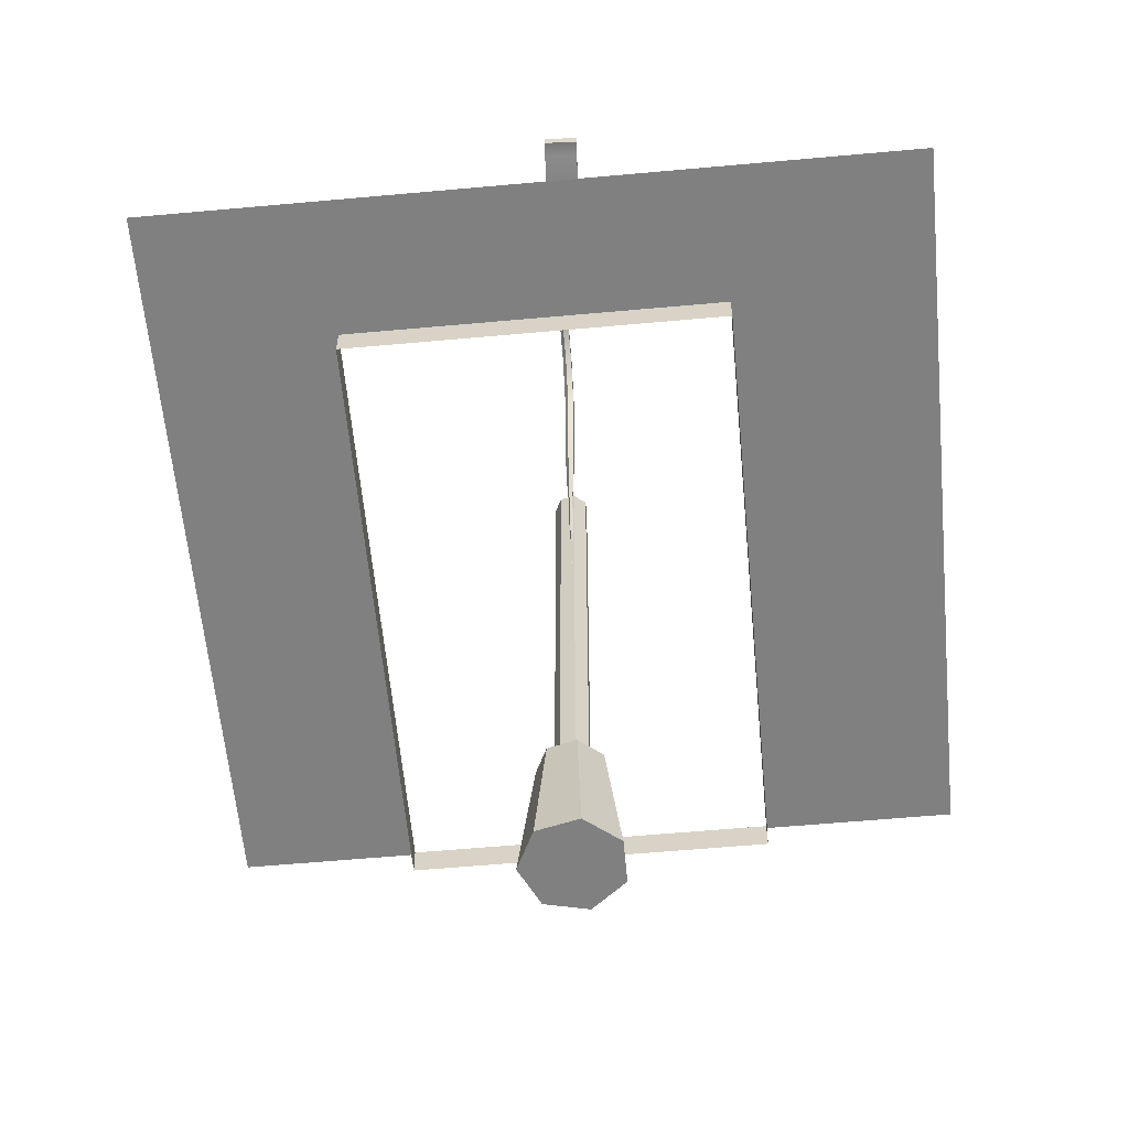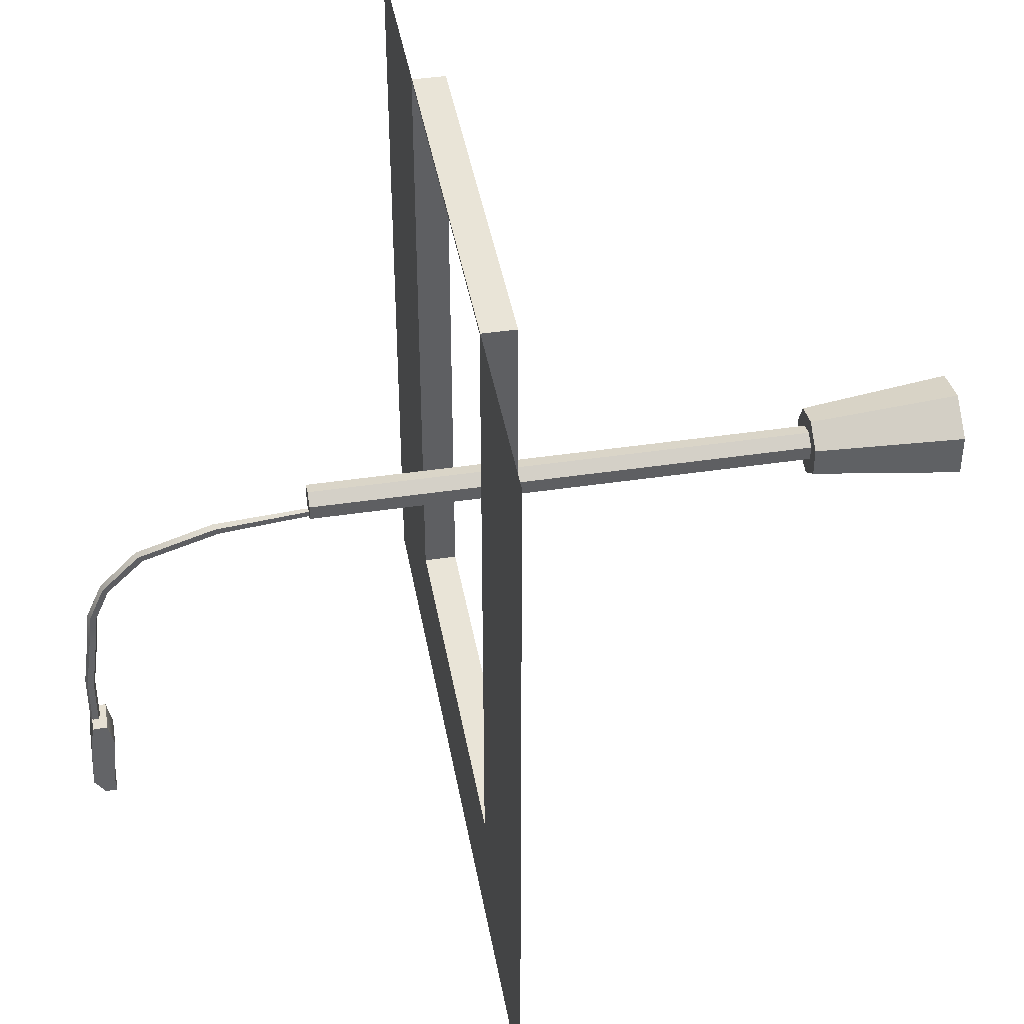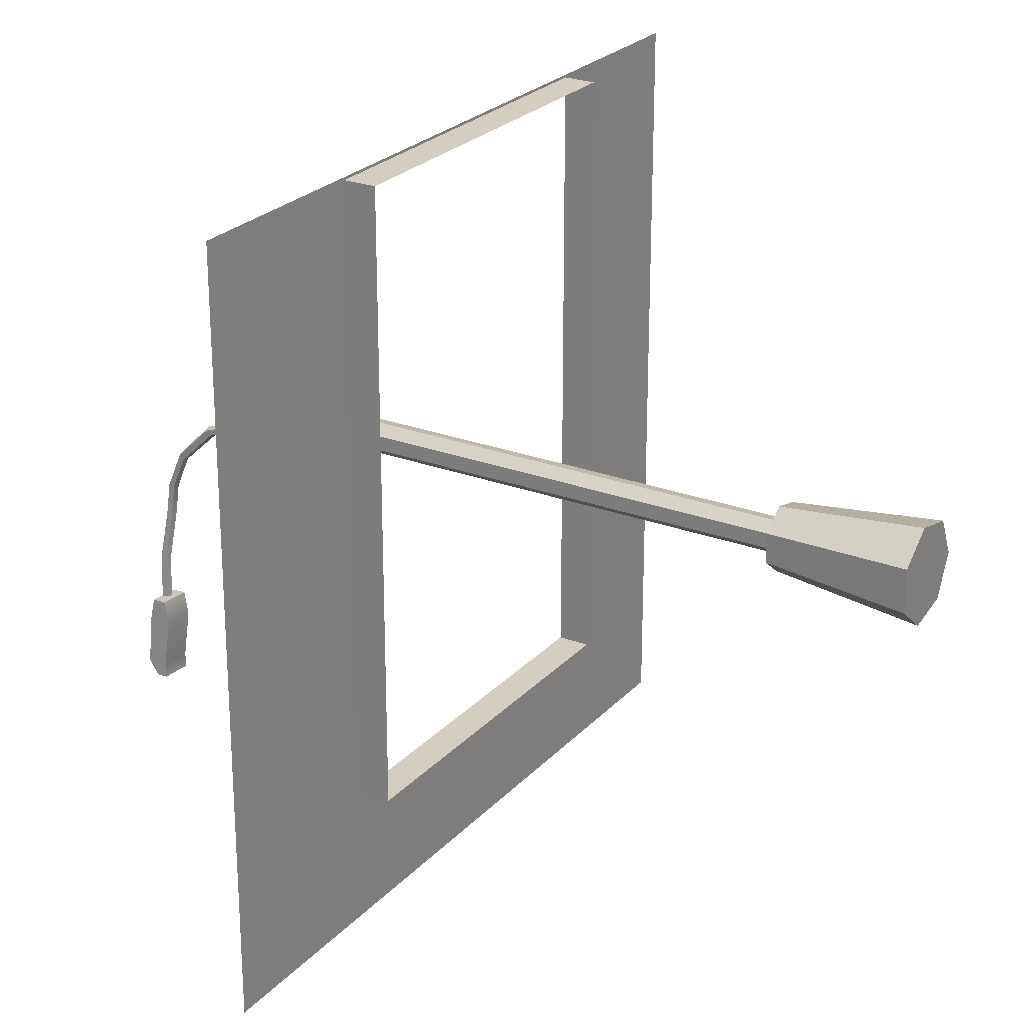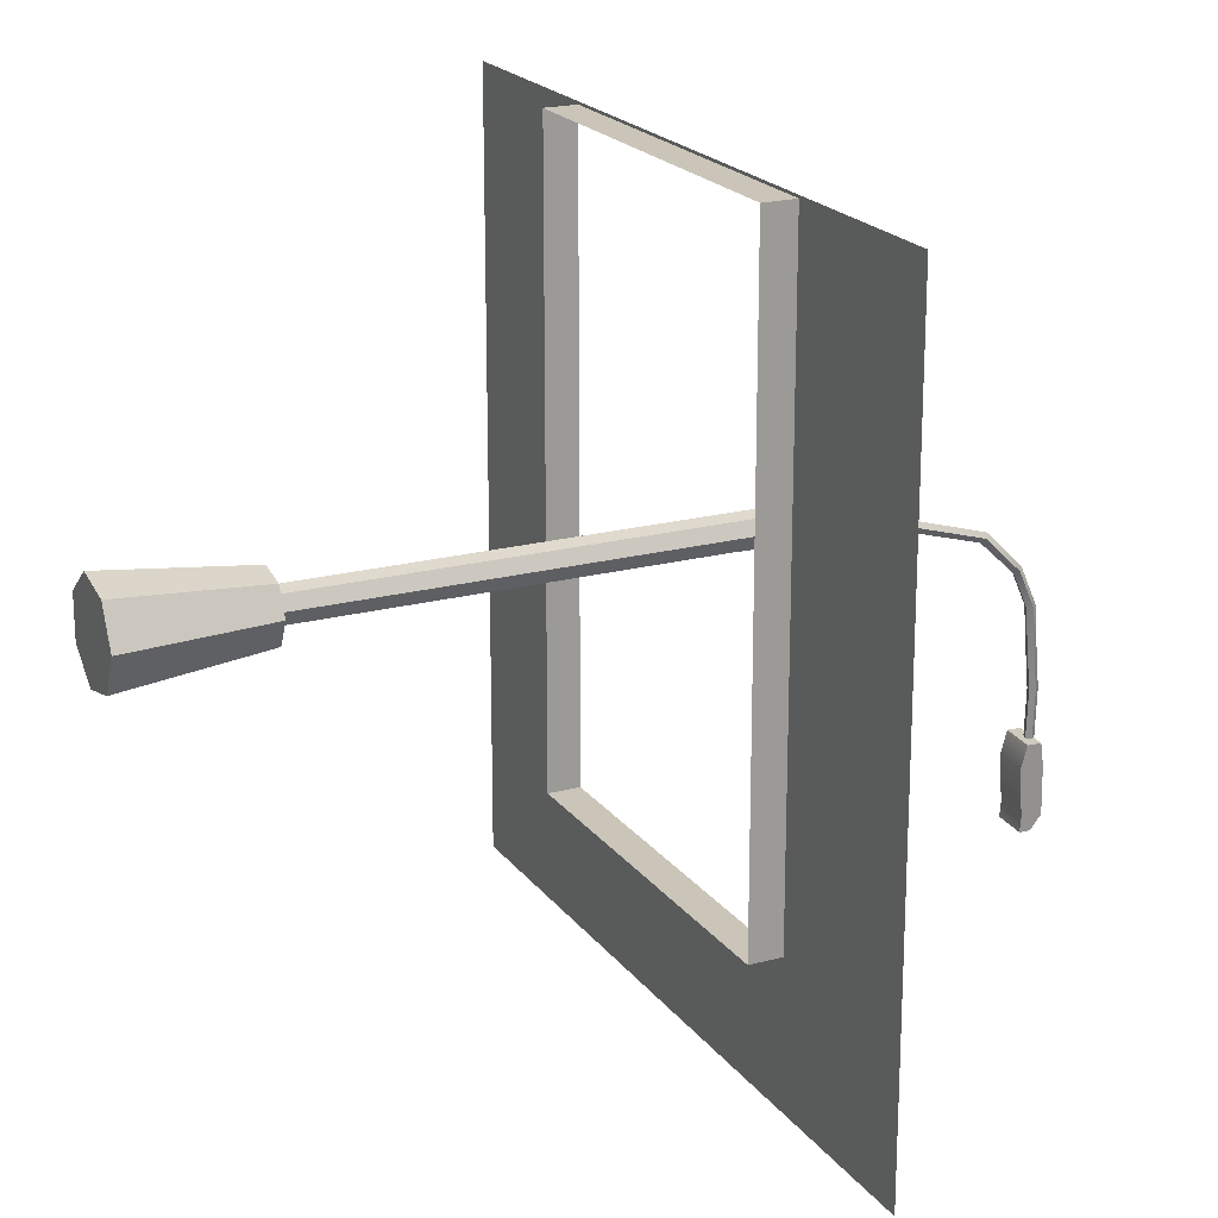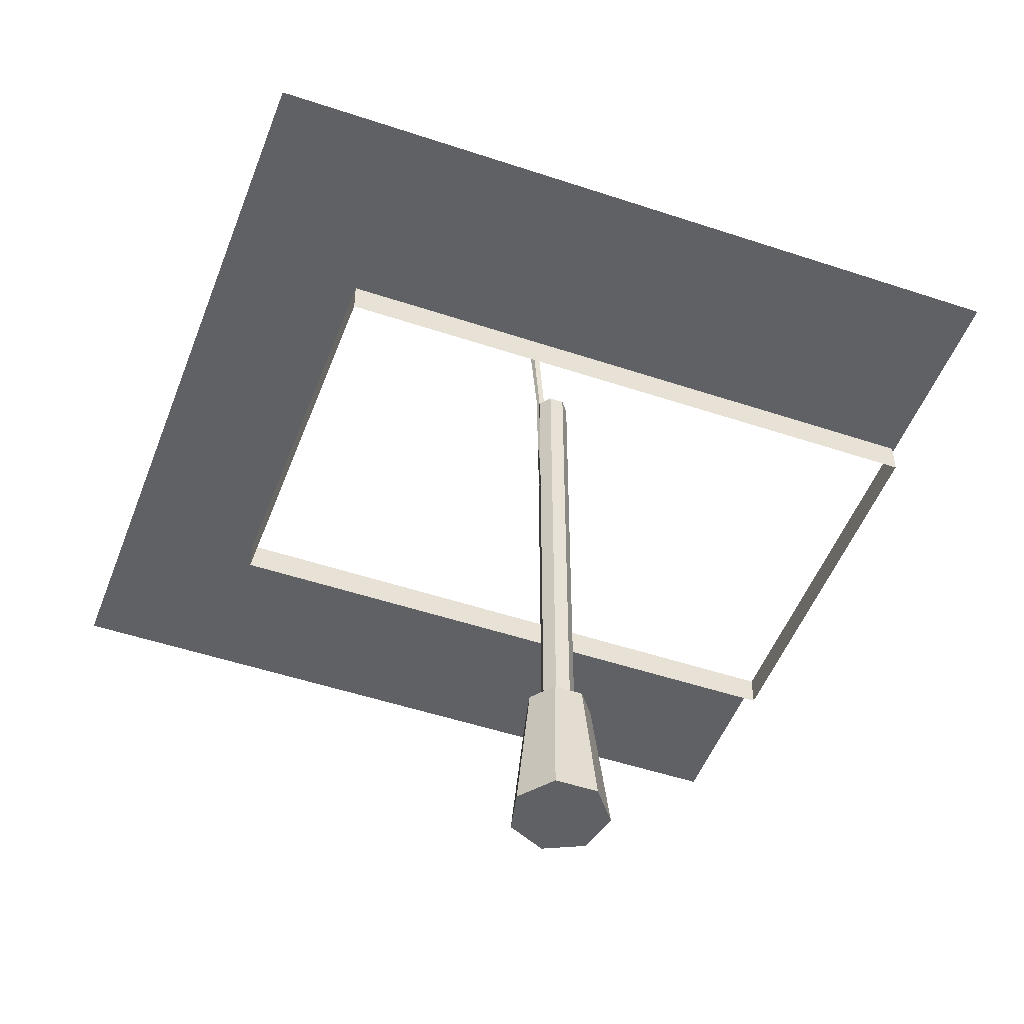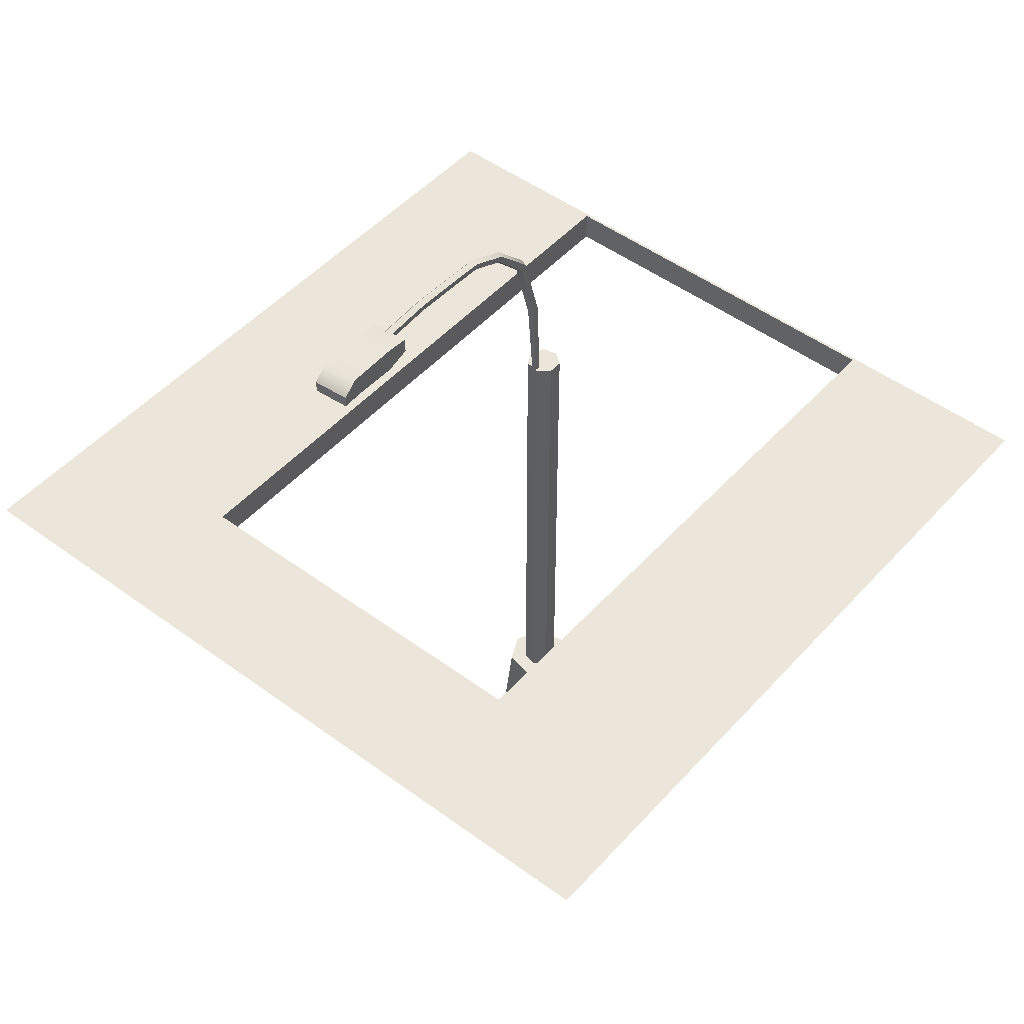
<metadata>
{"format":"obj","ext":"obj","renderer":"f3d","projection":"perspective","resolution":1024,"background":"white","views":[{"elev":-60.0,"azim":-174.7,"up":"+Y"},{"elev":42.8,"azim":-100.1,"up":"+Z"},{"elev":24.9,"azim":-58.4,"up":"+Z"},{"elev":20.3,"azim":64.2,"up":"+Z"},{"elev":-49.7,"azim":-110.3,"up":"+Y"},{"elev":48.3,"azim":-140.4,"up":"+Y"}]}
</metadata>
<code>
g default
v -0.04406 0.4657 -0.2548
v 0.000758 0.4657 -0.2576
v -0.04406 0.4845 -0.2553
v 0.000758 0.4845 -0.2581
v -0.05111 0.4792 -0.3694
v -0.006288 0.4791 -0.3721
v -0.05111 0.4645 -0.3689
v -0.006288 0.4644 -0.3717
v -0.001103 0.4897 -0.2884
v -0.04592 0.4898 -0.2857
v -0.04592 0.4587 -0.2848
v -0.001103 0.4587 -0.2875
v -0.005086 0.4931 -0.3531
v -0.04991 0.4932 -0.3503
v -0.04991 0.4654 -0.3495
v -0.005086 0.4654 -0.3522
v 0.03606 -0.6504 0.01167
v -0.01908 -0.6504 -0.000912
v -0.0633 -0.6504 0.03435
v -0.0633 -0.6504 0.0909
v -0.01908 -0.6504 0.1262
v 0.03606 -0.6504 0.1136
v 0.06059 -0.6504 0.06263
v 0.02387 -0.4611 0.02827
v -0.01331 -0.4611 0.01979
v -0.04312 -0.4611 0.04356
v -0.04312 -0.4611 0.08169
v -0.01331 -0.4611 0.1055
v 0.02387 -0.4611 0.09698
v 0.04042 -0.4611 0.06263
v -0.004578 -0.6504 0.06263
v -0.004578 -0.4611 0.06263
v -0.005518 -0.008247 0.04051
v -0.008196 -0.008503 0.04193
v -0.008236 -0.00905 0.04662
v -0.005584 -0.009132 0.04809
v -0.003903 -0.008637 0.04433
v -0.005336 0.02686 0.04356
v -0.008606 0.0266 0.0452
v -0.008689 0.02613 0.05066
v -0.005469 0.0261 0.05242
v -0.0034 0.02655 0.048
v -0.006317 -0.01363 0.04408
v -0.004468 0.0899 0.03907
v -0.003126 0.1843 0.03961
v -0.002471 0.2949 0.03081
v -0.005192 0.3923 0.002543
v -0.006173 0.4404 -0.04279
v -0.006106 0.4595 -0.08713
v -0.008022 0.4637 -0.1265
v -0.01386 0.4737 -0.1957
v -0.01873 0.4739 -0.2815
v -0.008127 0.0899 0.04087
v -0.007551 0.1845 0.0418
v -0.01004 0.2958 0.03305
v -0.01277 0.3937 0.004547
v -0.01375 0.4421 -0.04154
v -0.01369 0.4616 -0.08662
v -0.01563 0.4658 -0.126
v -0.02147 0.4759 -0.1954
v -0.02632 0.4761 -0.2813
v -0.02102 0.4802 -0.2806
v -0.008237 0.09046 0.04696
v -0.007715 0.1862 0.04915
v -0.01028 0.3004 0.04076
v -0.01304 0.3994 0.01135
v -0.01402 0.4484 -0.03725
v -0.01397 0.4692 -0.08521
v -0.01594 0.4735 -0.1244
v -0.02179 0.4837 -0.1941
v -0.02659 0.4839 -0.2801
v -0.004652 0.09081 0.04887
v -0.00339 0.187 0.05152
v -0.002868 0.3024 0.04328
v -0.005624 0.4015 0.01356
v -0.006601 0.4506 -0.03585
v -0.006551 0.4718 -0.08474
v -0.00854 0.4762 -0.1238
v -0.01438 0.4863 -0.1936
v -0.01917 0.4865 -0.2797
v -0.002316 0.09045 0.04404
v -0.000556 0.1859 0.04561
v 0.001959 0.299 0.03714
v -0.000776 0.3971 0.008123
v -0.001751 0.4456 -0.03931
v -0.001693 0.4658 -0.08598
v -0.003638 0.4701 -0.1252
v -0.00948 0.4801 -0.1946
v -0.01431 0.4804 -0.2806
v 0.009301 -0.4689 0.04522
v -0.009532 -0.4689 0.04092
v -0.02464 -0.4689 0.05297
v -0.02464 -0.4689 0.07229
v -0.009532 -0.4689 0.08433
v 0.009301 -0.4689 0.08003
v 0.01768 -0.4689 0.06263
v 0.009301 0.1814 0.04522
v -0.009532 0.1814 0.04092
v -0.02464 0.1814 0.05297
v -0.02464 0.1814 0.07229
v -0.009532 0.1814 0.08433
v 0.009301 0.1814 0.08003
v 0.01768 0.1814 0.06263
v -0.004578 -0.4689 0.06263
v -0.004578 0.1814 0.06263
g polySurface4
f 1 2 4 3
f 3 4 9 10
f 5 6 8 7
f 11 12 2 1
f 2 12 9 4
f 11 1 3 10
f 10 9 13 14
f 15 11 10 14
f 15 16 12 11
f 9 12 16 13
f 14 13 6 5
f 7 15 14 5
f 7 8 16 15
f 13 16 8 6
f 17 18 25 24
f 18 19 26 25
f 19 20 27 26
f 20 21 28 27
f 21 22 29 28
f 22 23 30 29
f 23 17 24 30
f 18 17 31
f 19 18 31
f 20 19 31
f 21 20 31
f 22 21 31
f 23 22 31
f 17 23 31
f 24 25 32
f 25 26 32
f 26 27 32
f 27 28 32
f 28 29 32
f 29 30 32
f 30 24 32
f 33 34 39 38
f 34 35 40 39
f 35 36 41 40
f 36 37 42 41
f 37 33 38 42
f 34 33 43
f 35 34 43
f 36 35 43
f 37 36 43
f 33 37 43
f 52 61 62
f 61 71 62
f 71 80 62
f 80 89 62
f 89 52 62
f 38 39 53 44
f 44 53 54 45
f 45 54 55 46
f 46 55 56 47
f 47 56 57 48
f 48 57 58 49
f 49 58 59 50
f 50 59 60 51
f 51 60 61 52
f 39 40 63 53
f 53 63 64 54
f 54 64 65 55
f 55 65 66 56
f 56 66 67 57
f 57 67 68 58
f 58 68 69 59
f 59 69 70 60
f 60 70 71 61
f 40 41 72 63
f 63 72 73 64
f 64 73 74 65
f 65 74 75 66
f 66 75 76 67
f 67 76 77 68
f 68 77 78 69
f 69 78 79 70
f 70 79 80 71
f 41 42 81 72
f 72 81 82 73
f 73 82 83 74
f 74 83 84 75
f 75 84 85 76
f 76 85 86 77
f 77 86 87 78
f 78 87 88 79
f 79 88 89 80
f 42 38 44 81
f 81 44 45 82
f 82 45 46 83
f 83 46 47 84
f 84 47 48 85
f 85 48 49 86
f 86 49 50 87
f 87 50 51 88
f 88 51 52 89
f 90 91 98 97
f 91 92 99 98
f 92 93 100 99
f 93 94 101 100
f 94 95 102 101
f 95 96 103 102
f 96 90 97 103
f 91 90 104
f 92 91 104
f 93 92 104
f 94 93 104
f 95 94 104
f 96 95 104
f 90 96 104
f 97 98 105
f 98 99 105
f 99 100 105
f 100 101 105
f 101 102 105
f 102 103 105
f 103 97 105
g default
v 0.5 0 0.5
v 0.5 0 -0.5
v -0.5 0 0.5
v -0.5 0 -0.5
v 0.2592 0 -0.5
v 0.2592 0 0.5
v -0.2402 0 -0.5
v -0.2402 0 0.5
v 0.5 0 -0.3171
v 0.2592 0 -0.3171
v -0.2402 0 -0.3171
v -0.5 0 -0.3171
v 0.5 0 0.4965
v 0.2592 0 0.4965
v -0.2402 0 0.4965
v -0.5 0 0.4965
v 0.2592 -0.04258 0.4965
v -0.2402 -0.04258 0.4965
v 0.2592 -0.04258 -0.3171
v -0.2402 -0.04258 -0.3171
g doorplane1:pPlane4
f 106 118 119 111
f 111 119 120 113
f 113 120 121 108
f 114 107 110 115
f 116 115 110 112
f 117 116 112 109
f 118 114 115 119
f 121 120 116 117
f 120 119 122 123
f 119 115 124 122
f 115 116 125 124
f 116 120 123 125
g default
v 0.5 0 0.5
v 0.5 0 -0.5
v -0.5 0 0.5
v -0.5 0 -0.5
v 0.2592 0 -0.5
v 0.2592 0 0.5
v -0.2402 0 -0.5
v -0.2402 0 0.5
v 0.5 0 -0.3171
v 0.2592 0 -0.3171
v -0.2402 0 -0.3171
v -0.5 0 -0.3171
v 0.5 0 0.4965
v 0.2592 0 0.4965
v -0.2402 0 0.4965
v -0.5 0 0.4965
v 0.2592 -0.04258 0.4965
v -0.2402 -0.04258 0.4965
v 0.2592 -0.04258 -0.3171
v -0.2402 -0.04258 -0.3171
g doorplane1:pPlane4
f 126 138 139 131
f 131 139 140 133
f 133 140 141 128
f 134 127 130 135
f 136 135 130 132
f 137 136 132 129
f 138 134 135 139
f 141 140 136 137
f 140 139 142 143
f 139 135 144 142
f 135 136 145 144
f 136 140 143 145

</code>
